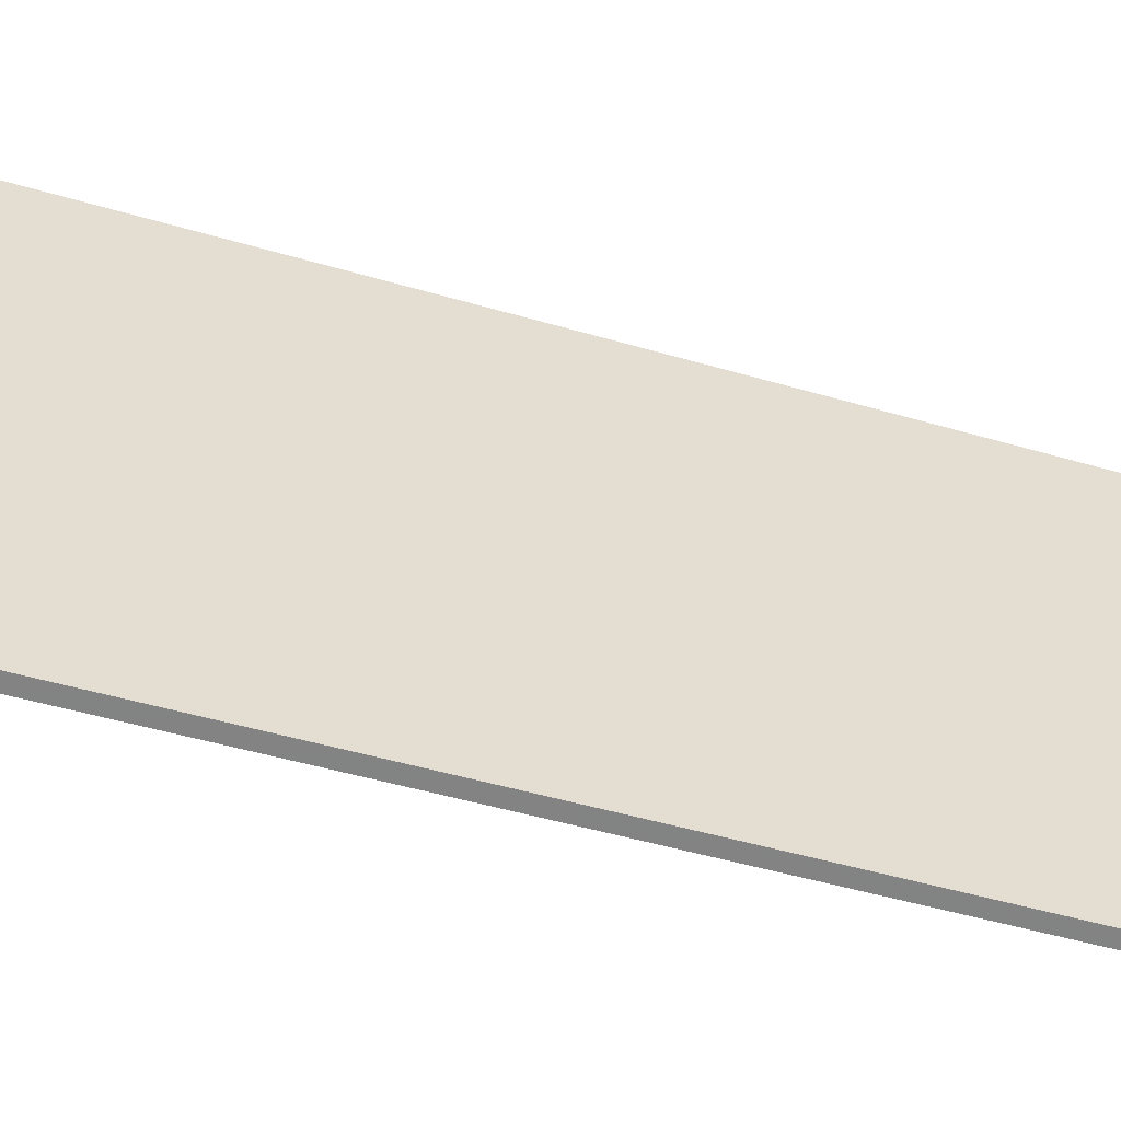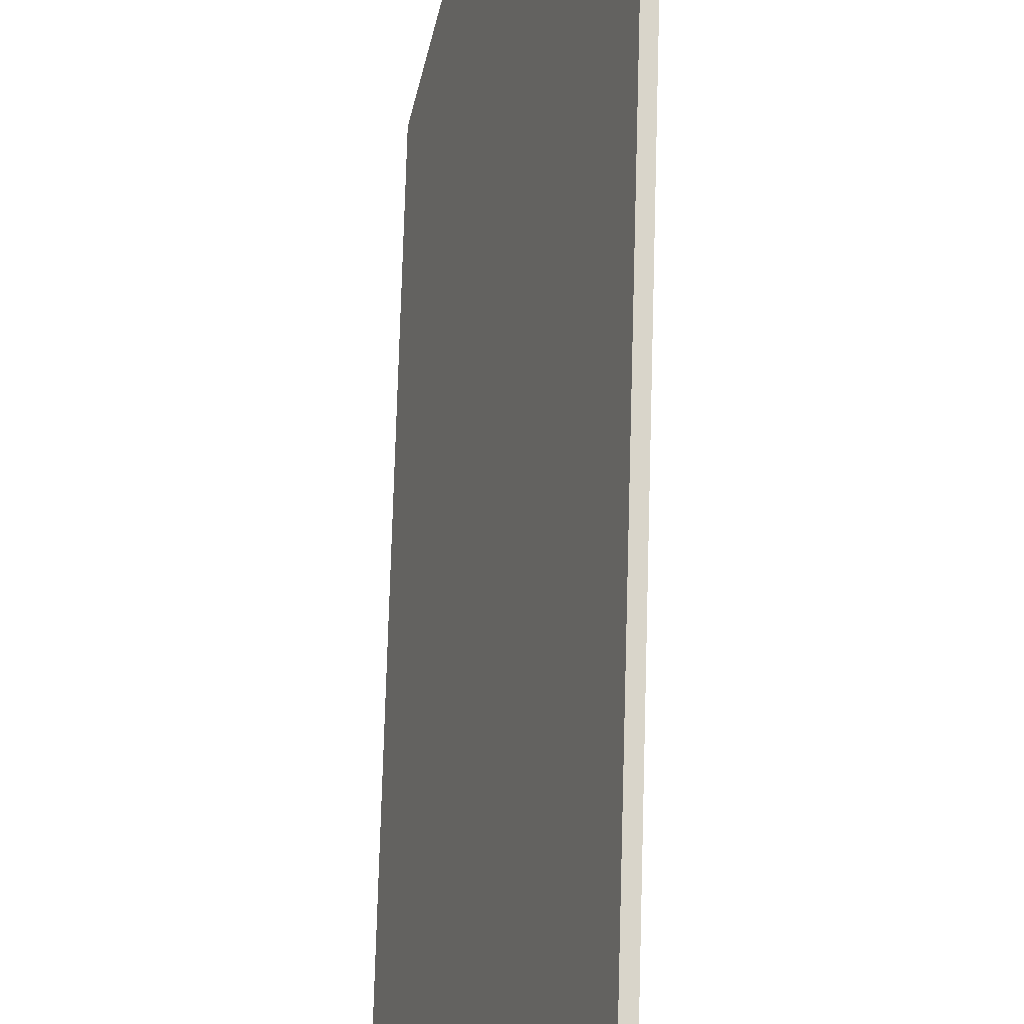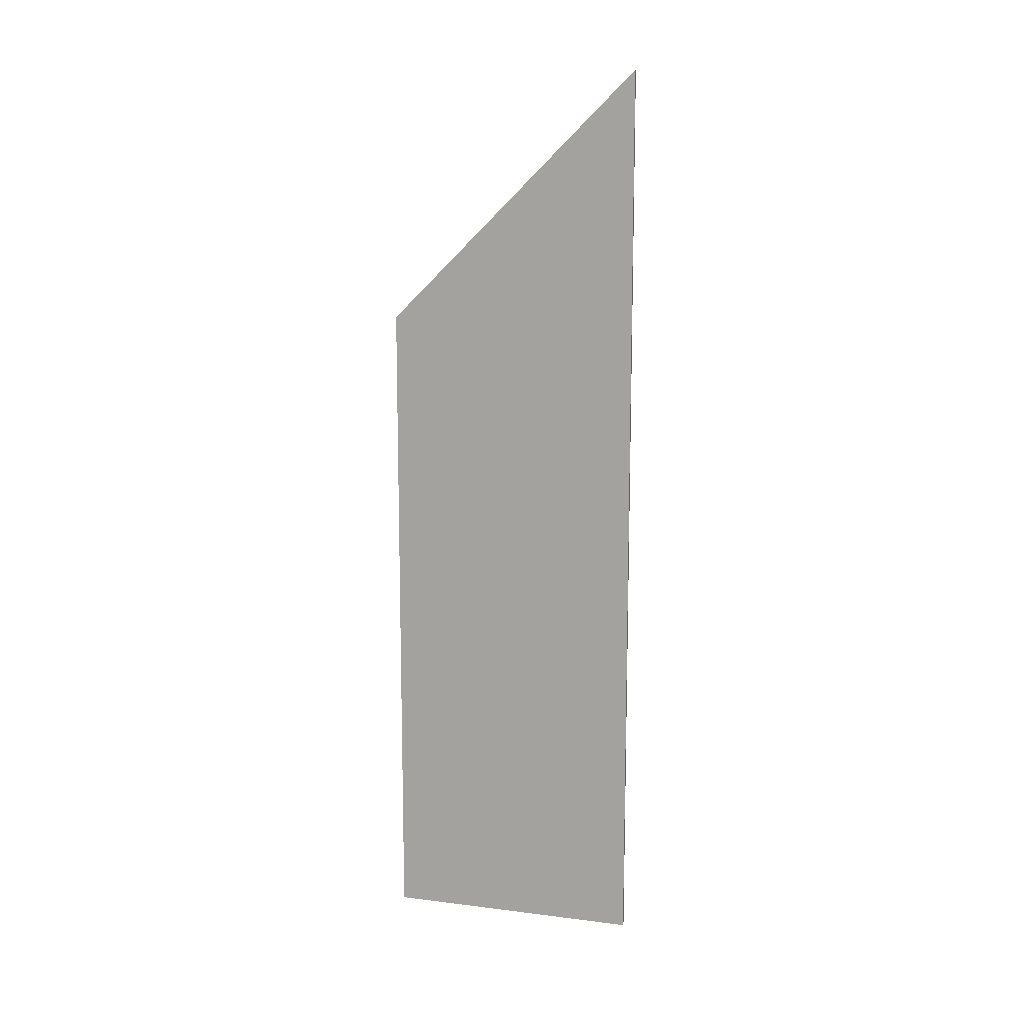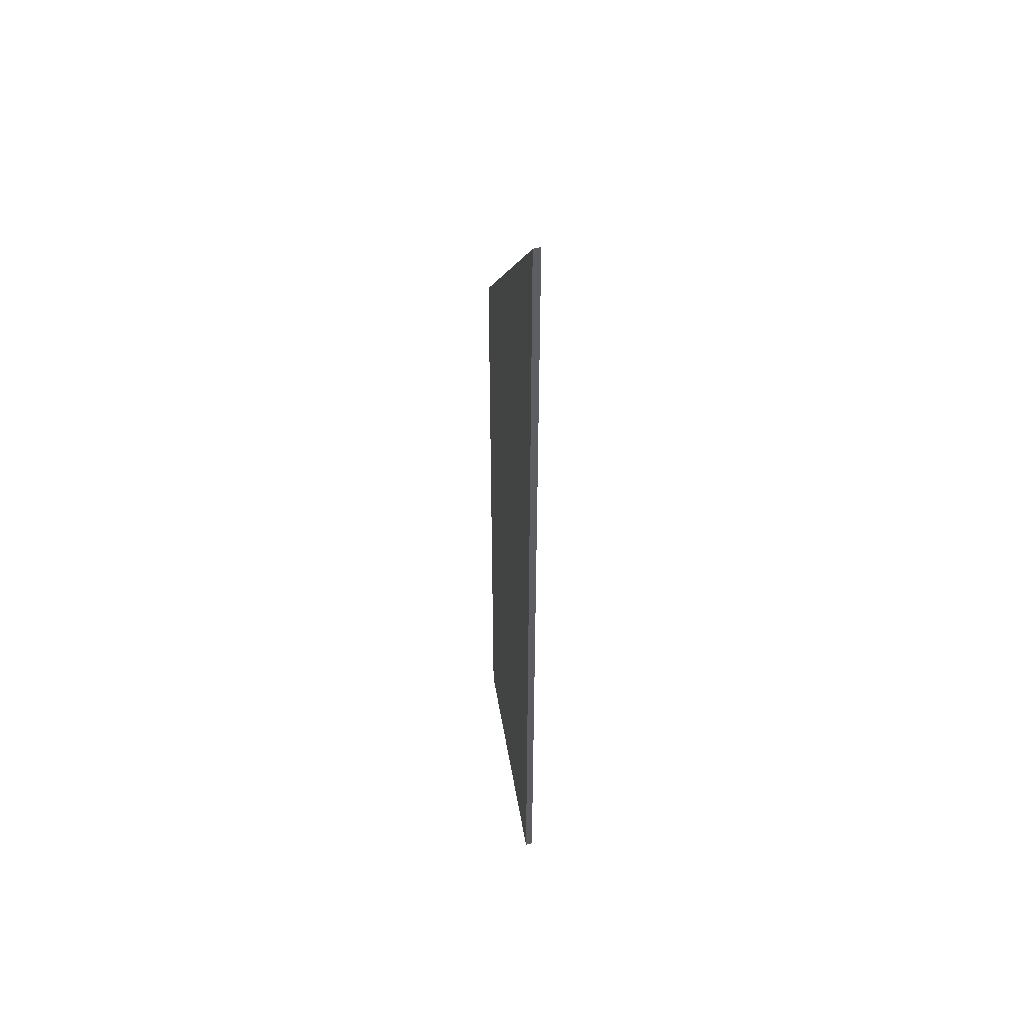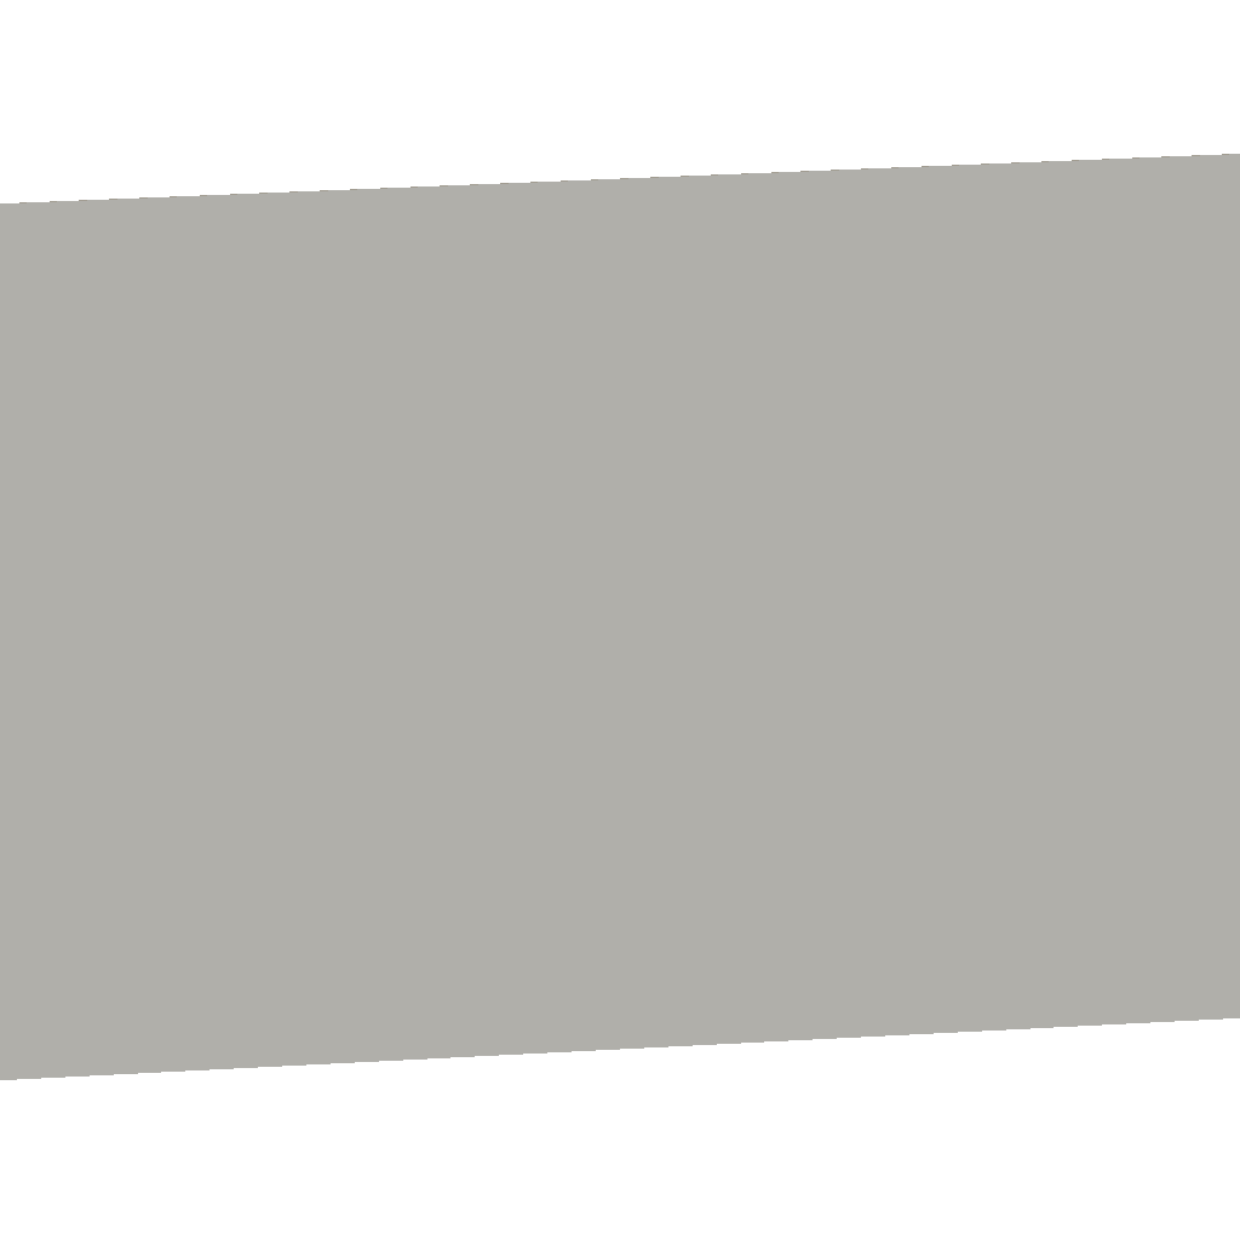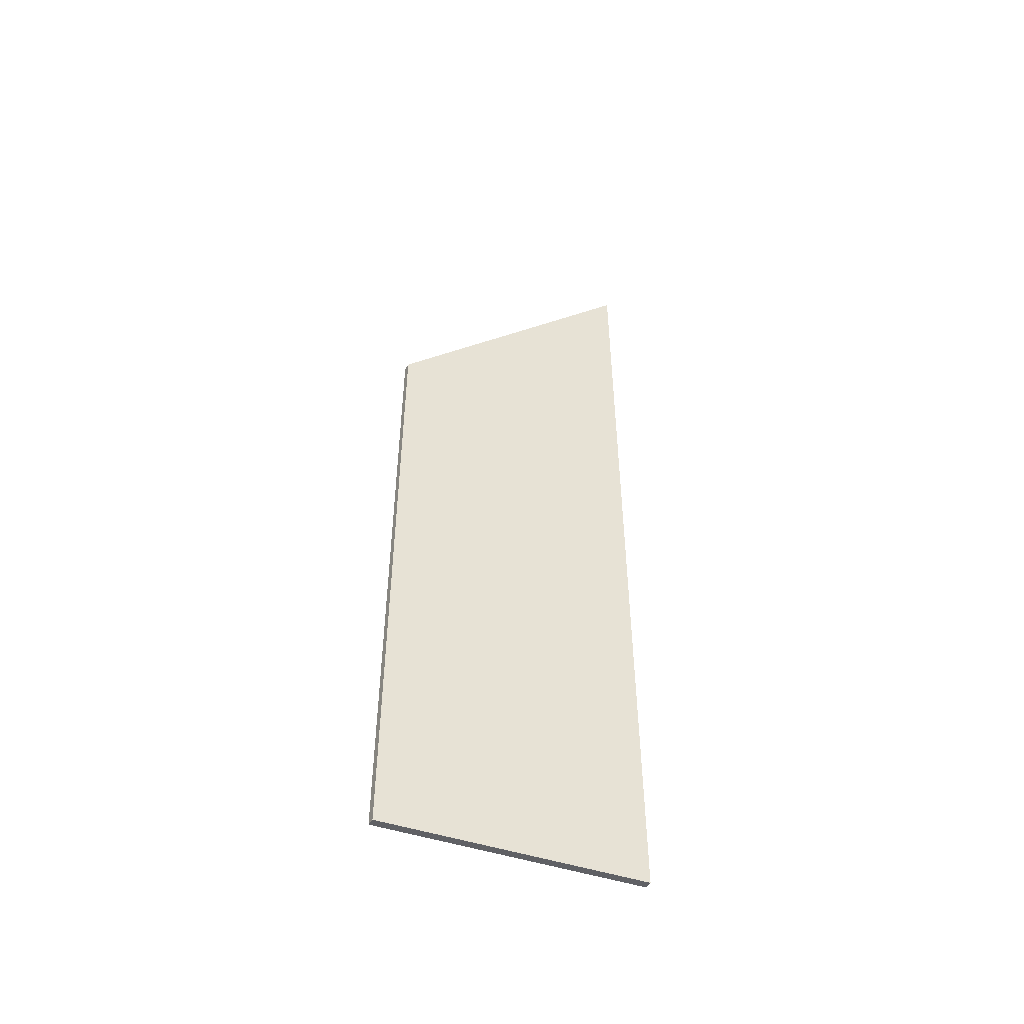
<metadata>
{"format":"obj","ext":"obj","renderer":"f3d","projection":"perspective","resolution":1024,"background":"white","views":[{"elev":-33.4,"azim":-114.1,"up":"+Z"},{"elev":68.5,"azim":1.6,"up":"+Z"},{"elev":12.0,"azim":-54.2,"up":"+Y"},{"elev":47.2,"azim":10.1,"up":"+Y"},{"elev":31.9,"azim":-94.9,"up":"+Z"},{"elev":-49.5,"azim":-90.4,"up":"+Y"}]}
</metadata>
<code>
v -0.4325 -0.03255 1.06
v -0.4325 -0.117 1.06
v -0.4217 -0.117 1.091
v -0.4217 -0.000392 1.091
v -0.4317 -0.117 1.059
v -0.4325 -0.117 1.06
v -0.4325 -0.03255 1.06
v -0.4317 -0.03255 1.059
v -0.4325 -0.117 1.06
v -0.4317 -0.117 1.059
v -0.4208 -0.117 1.09
v -0.4217 -0.117 1.091
v -0.4208 -0.117 1.09
v -0.4208 -0.000359 1.09
v -0.4217 -0.000392 1.091
v -0.4217 -0.117 1.091
v -0.4208 -0.000359 1.09
v -0.4317 -0.03255 1.059
v -0.4325 -0.03255 1.06
v -0.4217 -0.000392 1.091
v -0.4317 -0.03255 1.059
v -0.4208 -0.000359 1.09
v -0.4208 -0.117 1.09
v -0.4317 -0.117 1.059
f 1 2 3
f 1 3 4
f 5 6 7
f 5 7 8
f 9 10 11
f 9 11 12
f 13 14 15
f 13 15 16
f 17 18 19
f 17 19 20
f 21 22 23
f 21 23 24

</code>
